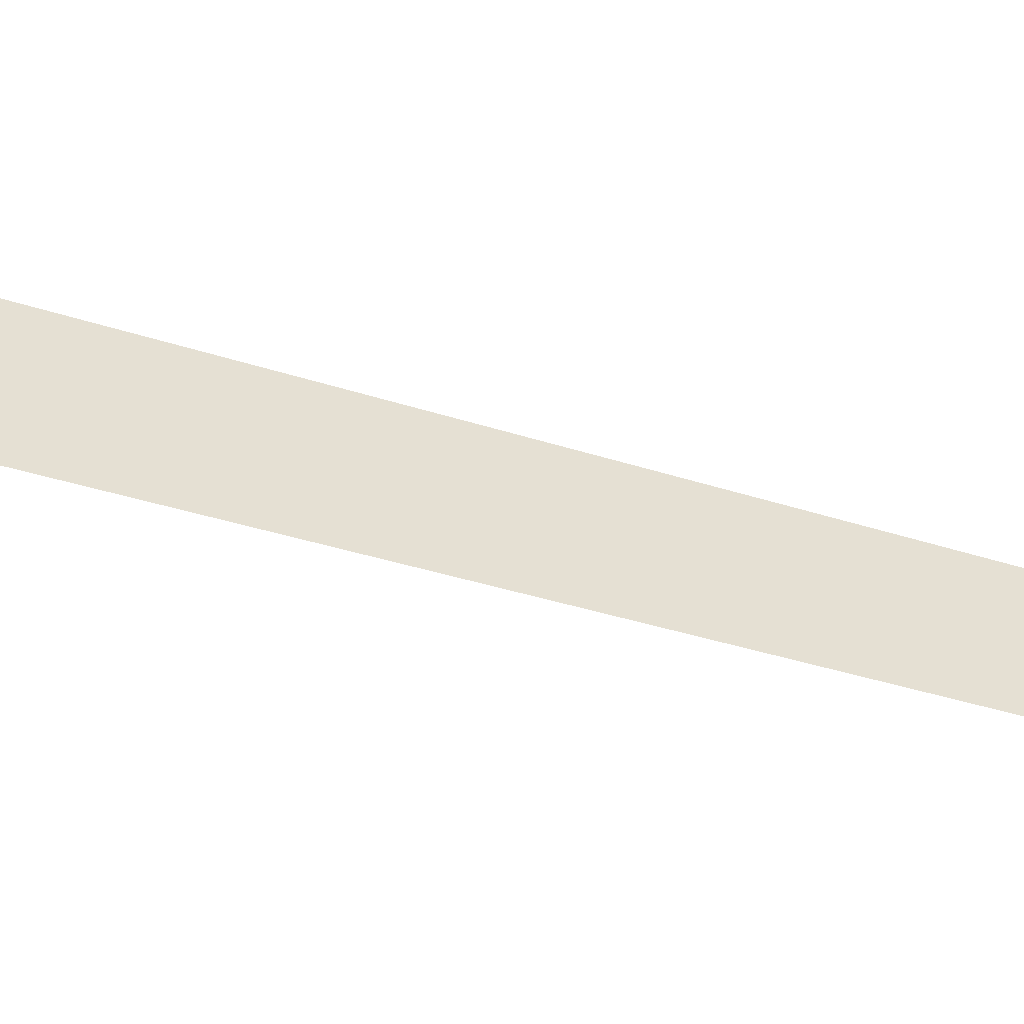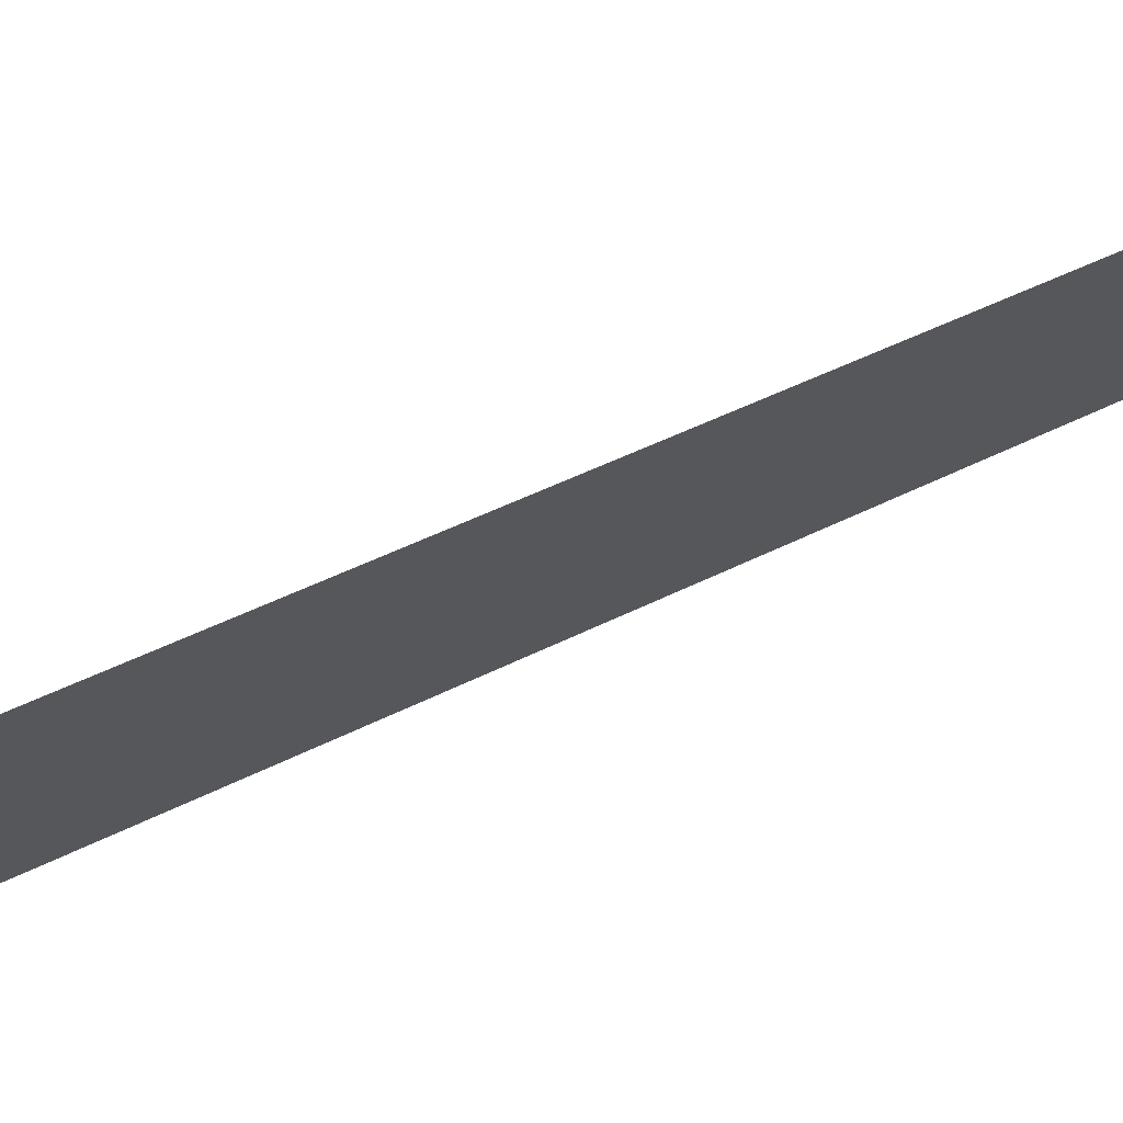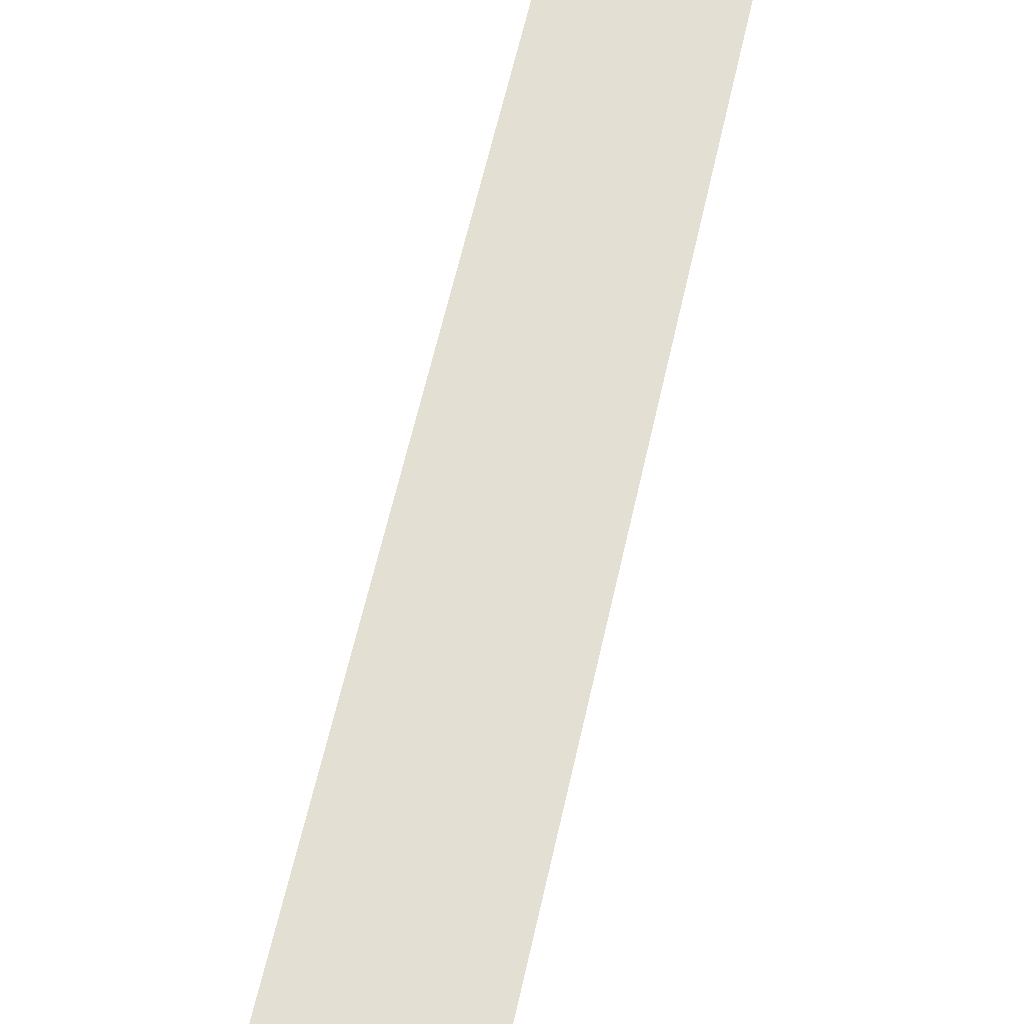
<metadata>
{"format":"obj","ext":"obj","renderer":"f3d","projection":"perspective","resolution":1024,"background":"white","views":[{"elev":38.1,"azim":112.4,"up":"+Z"},{"elev":-26.6,"azim":133.3,"up":"+Z"},{"elev":67.1,"azim":13.2,"up":"+Z"}]}
</metadata>
<code>
v -0.2618 -2.939 8.069
v 0.2618 -2.939 8.069
v 0 8.605 8.069
v 0.1044 7.498 8.069
v -0.1044 7.498 8.069
v 0.5196 7.498 8.069
v -0.5196 7.498 8.069
f 1 2 4 5
f 5 4 3
f 3 4 6
f 5 3 7

</code>
